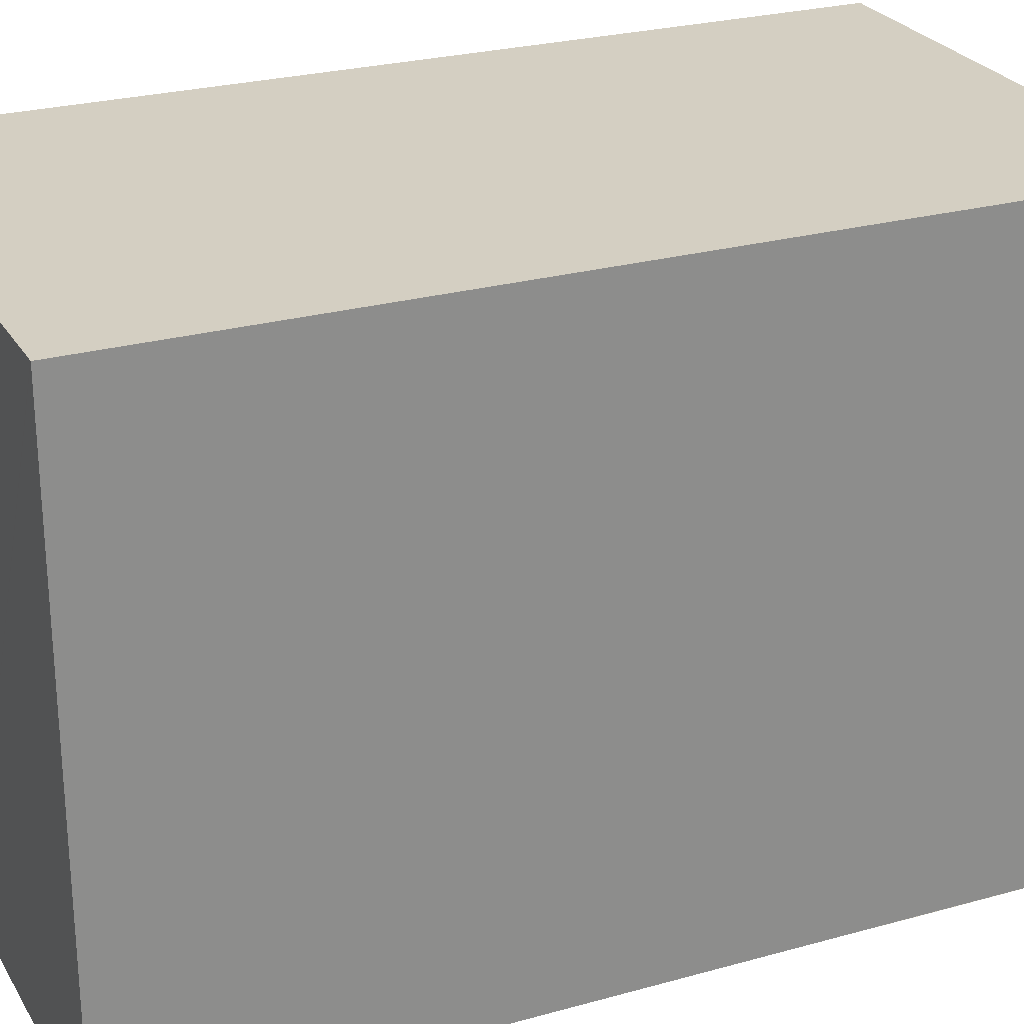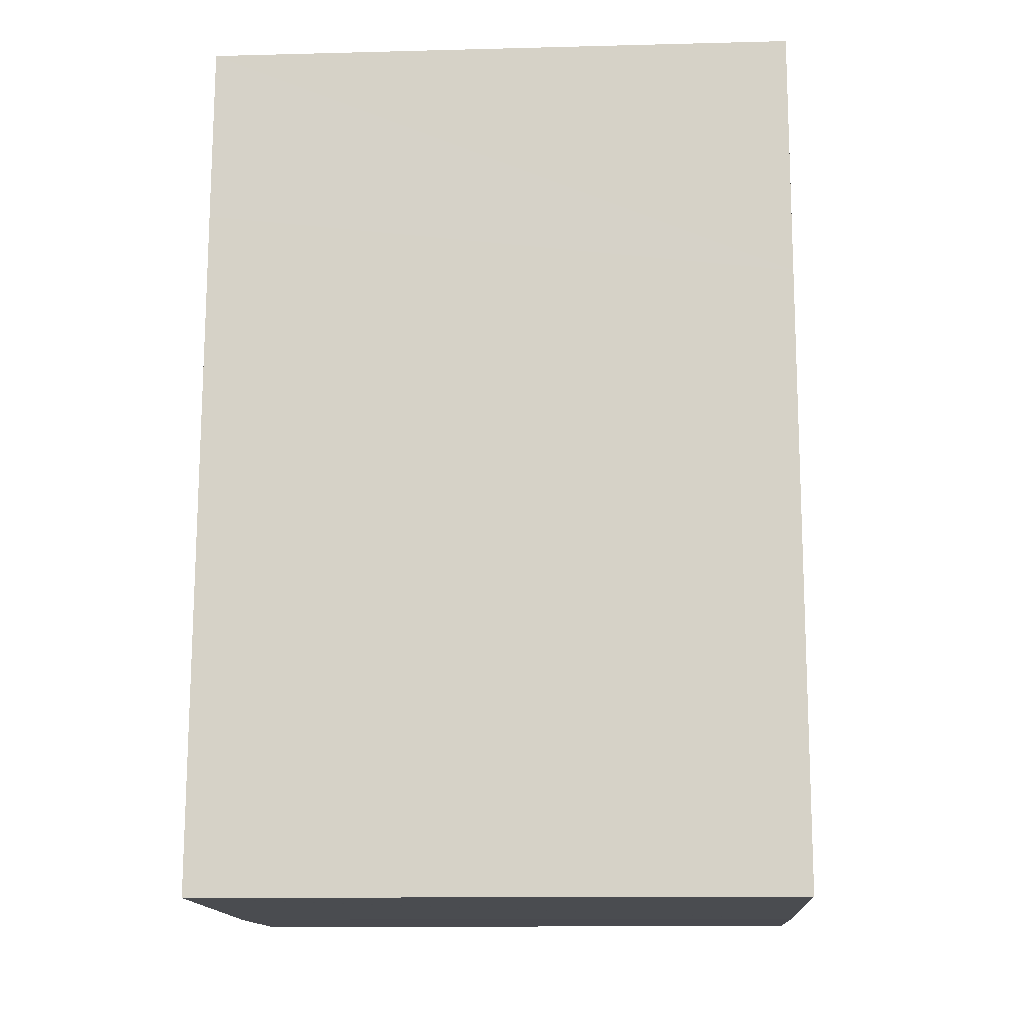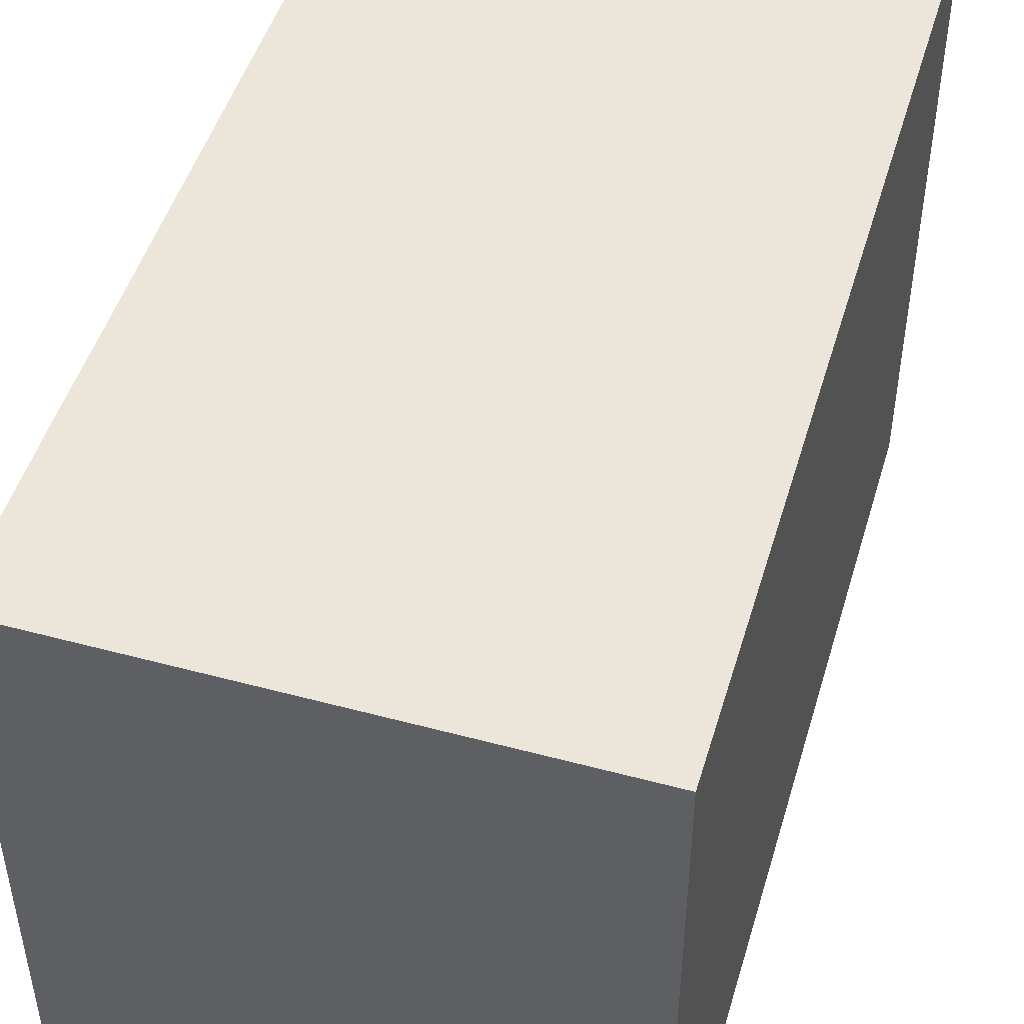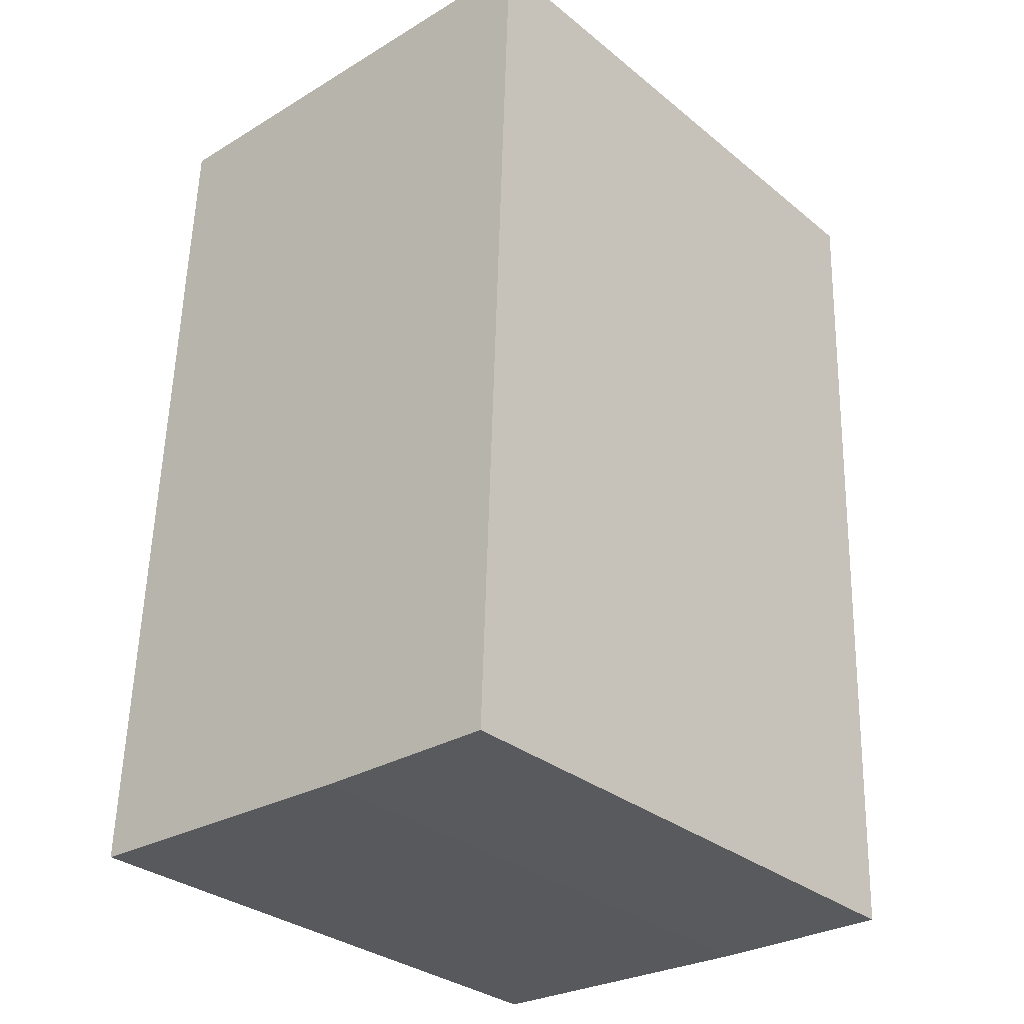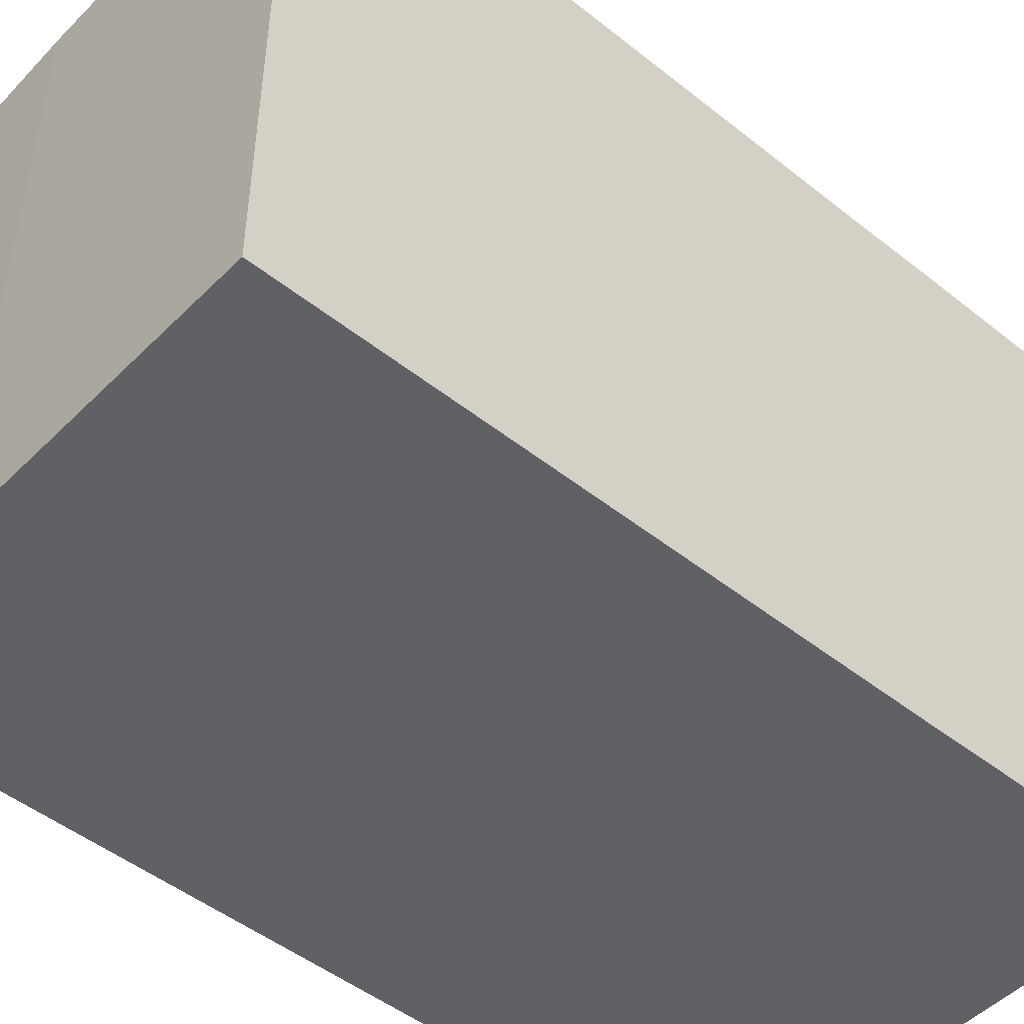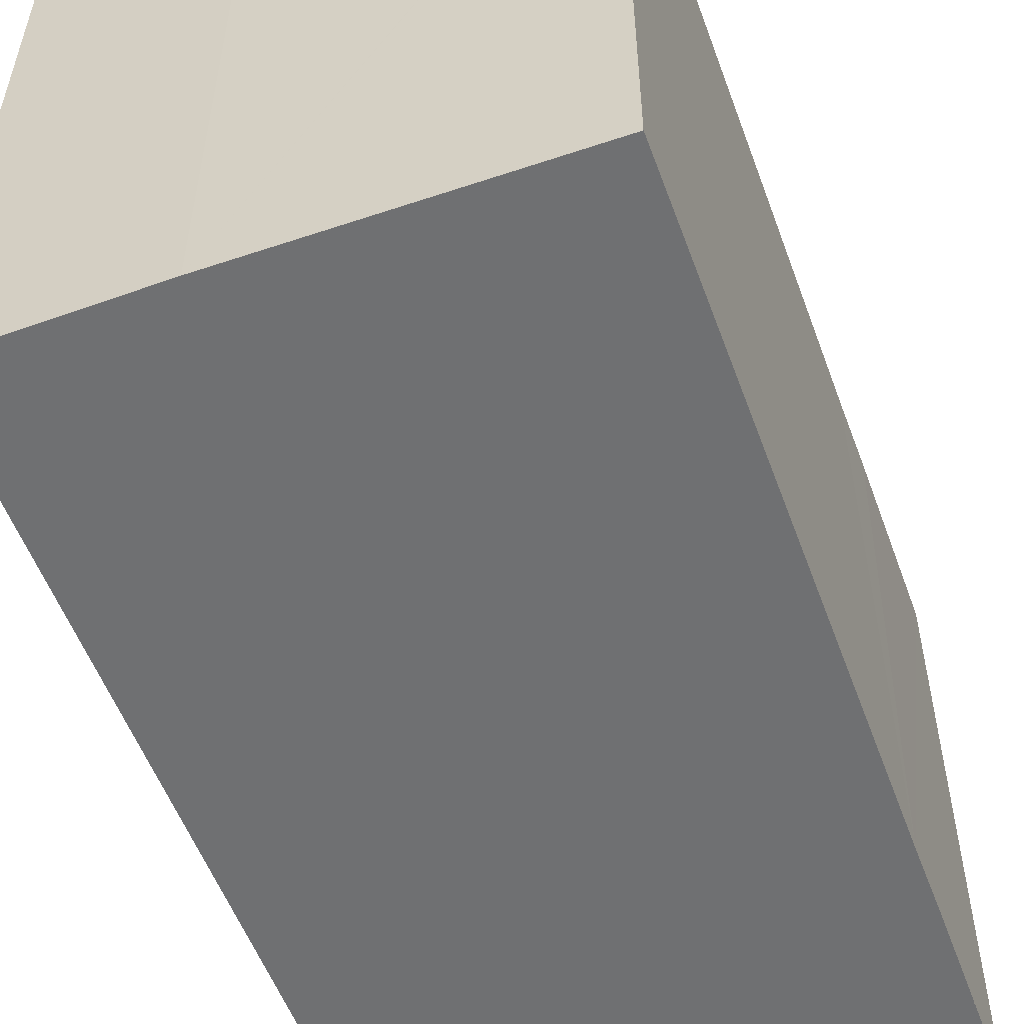
<metadata>
{"format":"obj","ext":"obj","renderer":"f3d","projection":"perspective","resolution":1024,"background":"white","views":[{"elev":25.8,"azim":-111.9,"up":"+Y"},{"elev":-12.3,"azim":-86.5,"up":"+Z"},{"elev":48.3,"azim":18.4,"up":"+Y"},{"elev":-31.6,"azim":41.5,"up":"+Z"},{"elev":-48.3,"azim":-129.6,"up":"+Y"},{"elev":-54.9,"azim":-157.9,"up":"+Y"}]}
</metadata>
<code>
v  13.28 15.38 22.16
v  0.634 15.38 17.85
v  0.811 15.38 22.52
v  0.58 15.38 16.01
v  0 15.38 9.418e-16
v  13.42 15.38 22.16
v  13.14 15.38 14.43
v  12.96 15.38 9.384
v  0.032 15.38 -0.001
v  7.896 15.38 -0.354
v  12.61 15.38 -0.467
v  8.848 15.38 -0.377
v  0.811 -1.379e-15 22.52
v  13.42 -1.357e-15 22.16
v  13.28 -1.357e-15 22.16
v  13.14 -8.833e-16 14.43
v  12.61 2.86e-17 -0.467
v  12.96 -5.746e-16 9.384
v  7.896 2.168e-17 -0.354
v  8.848 2.308e-17 -0.377
v  0 0 0
v  0.032 6.123e-20 -0.001
v  0.58 -9.802e-16 16.01
v  0.634 -1.093e-15 17.85
g defaultobject
f 1 2 3
f 2 1 4
f 4 1 5
f 5 1 6
f 5 6 7
f 5 7 8
f 5 8 9
f 9 8 10
f 10 8 11
f 10 11 12
f 13 1 3
f 1 13 6
f 6 13 14
f 14 13 15
f 14 7 6
f 7 14 8
f 8 14 11
f 11 14 16
f 11 16 17
f 17 16 18
f 17 12 11
f 12 17 10
f 10 17 19
f 19 17 20
f 19 9 10
f 9 19 5
f 5 19 21
f 21 19 22
f 21 4 5
f 4 21 23
f 4 23 2
f 2 23 3
f 3 23 13
f 13 23 24
f 18 20 17
f 20 18 19
f 19 18 22
f 22 18 16
f 22 16 21
f 21 16 23
f 23 16 14
f 23 14 15
f 23 15 13
f 23 13 24

</code>
